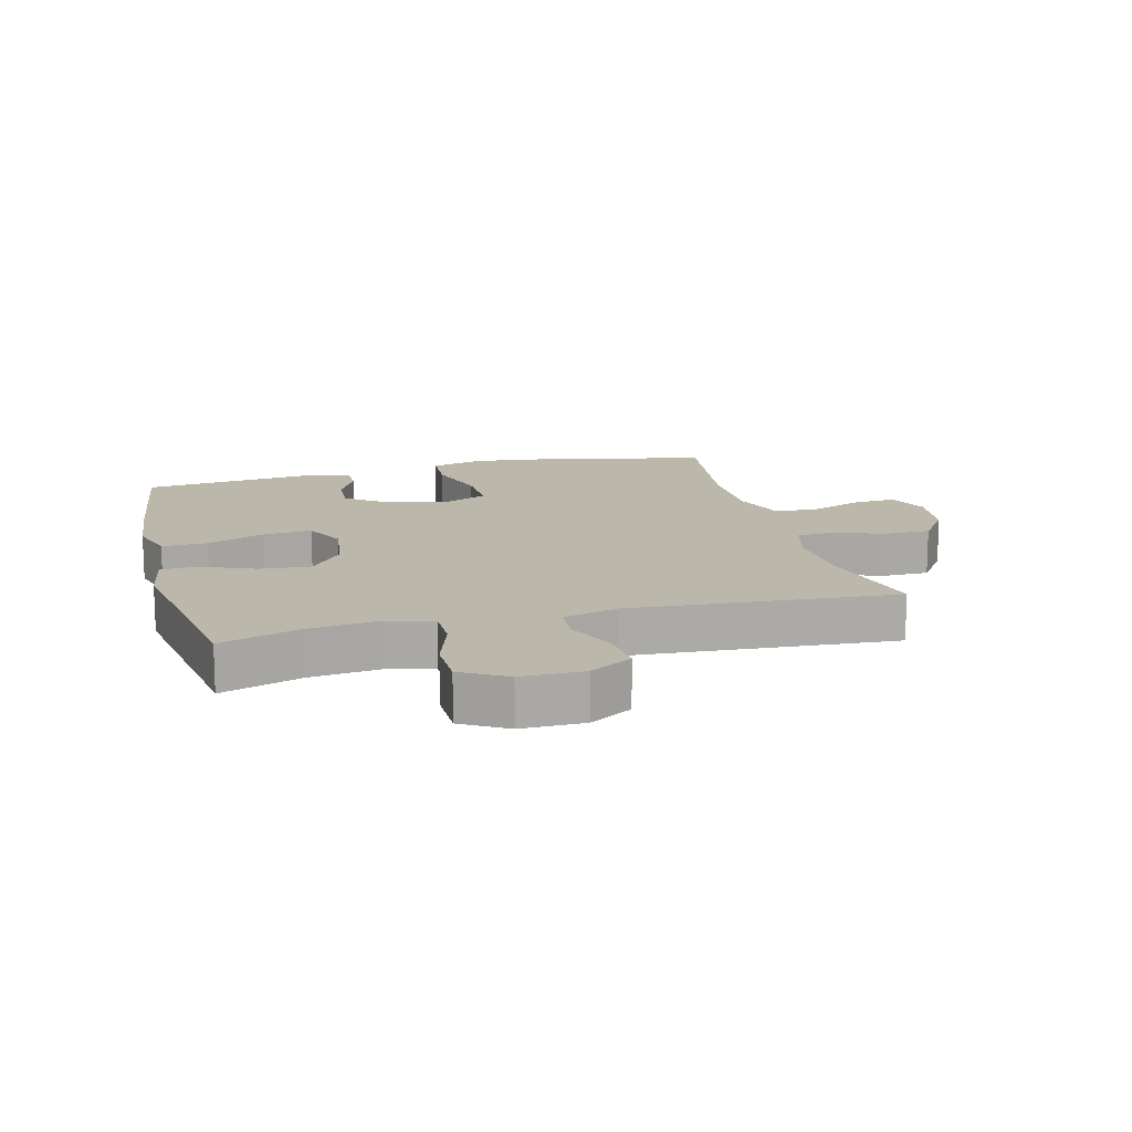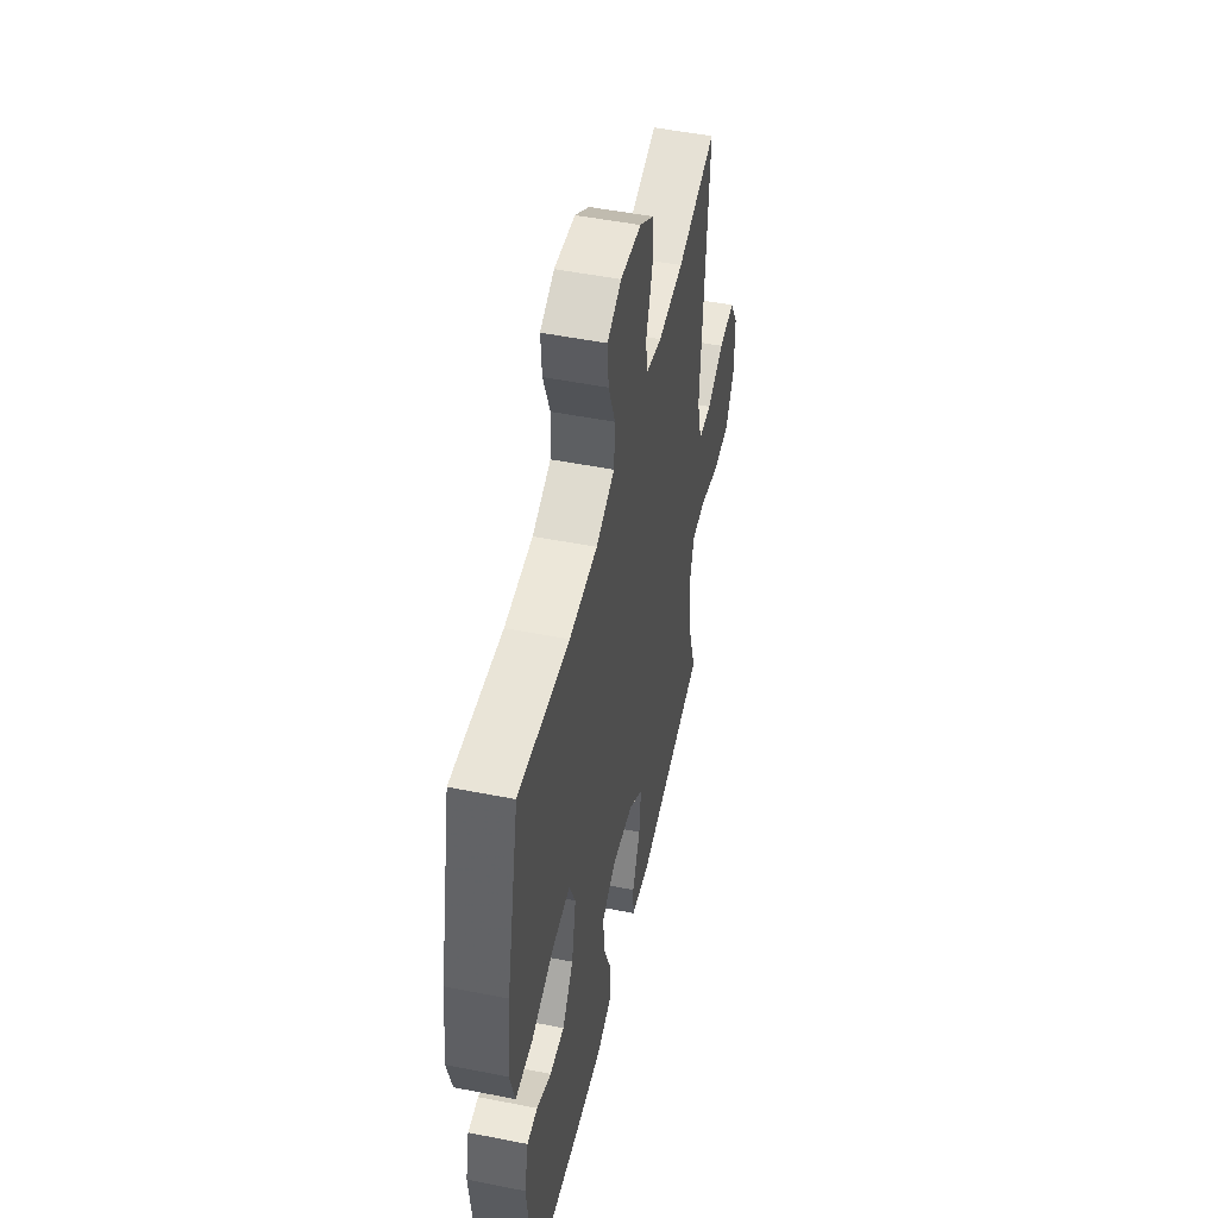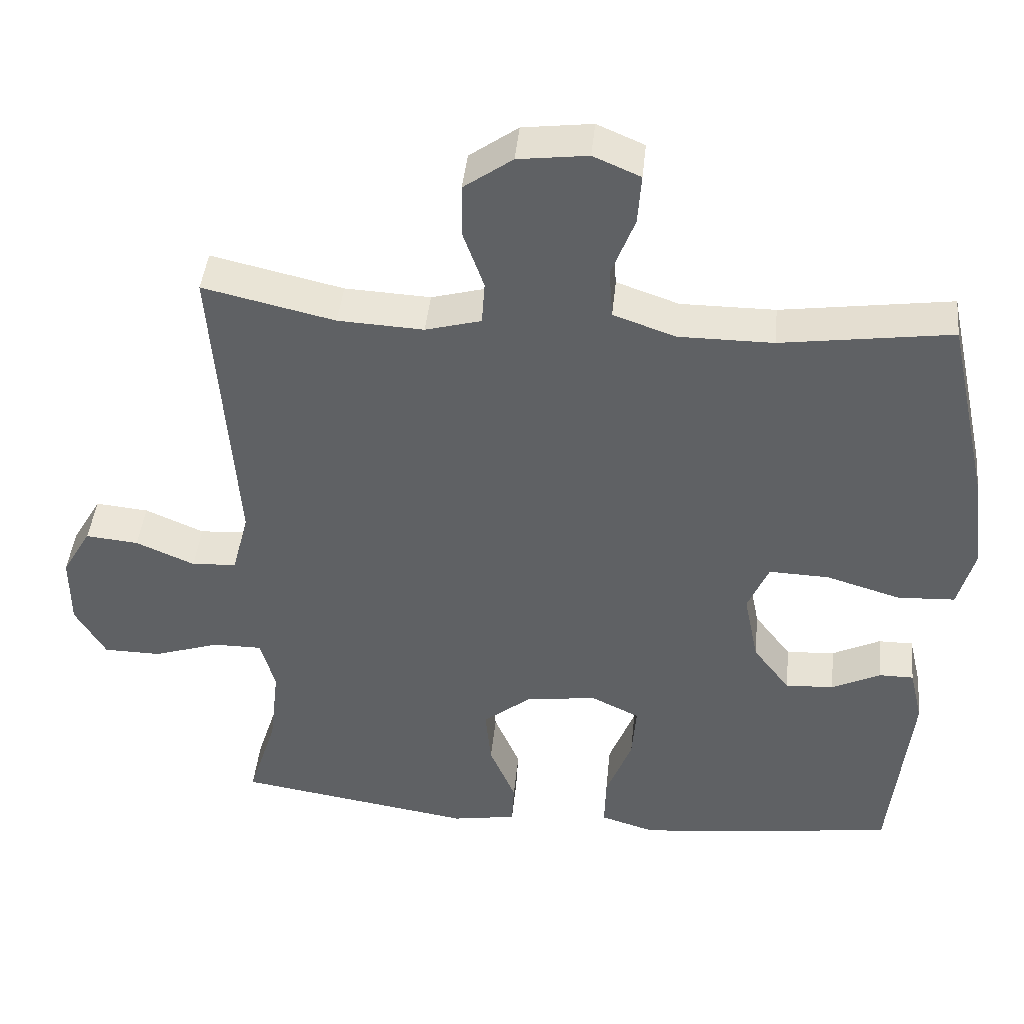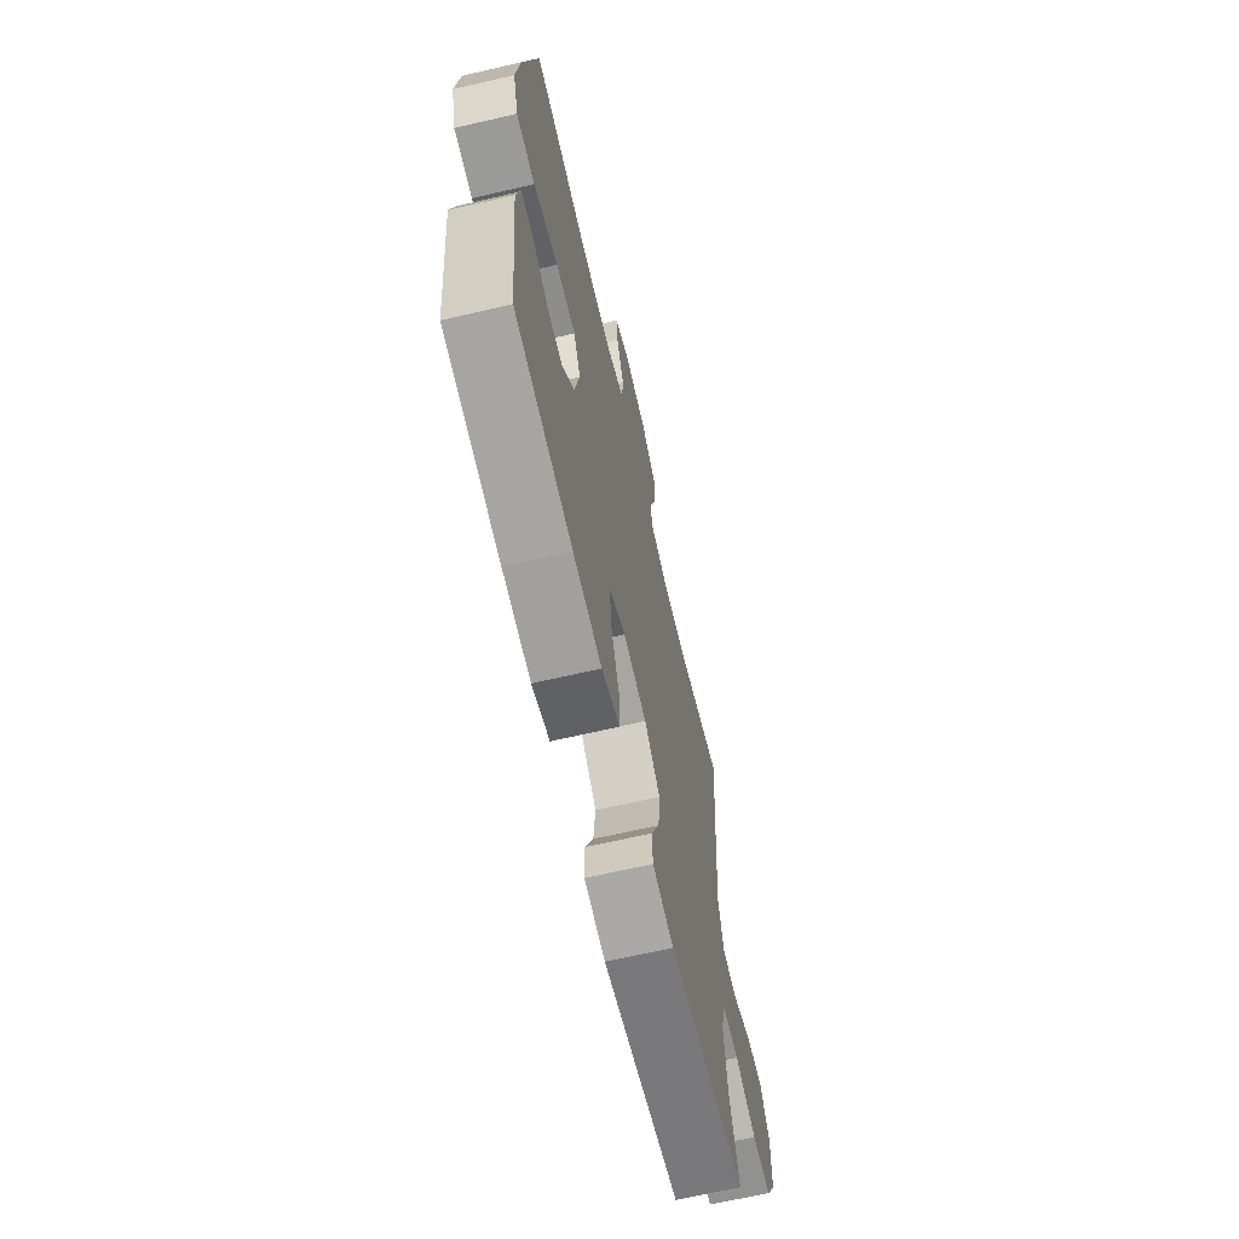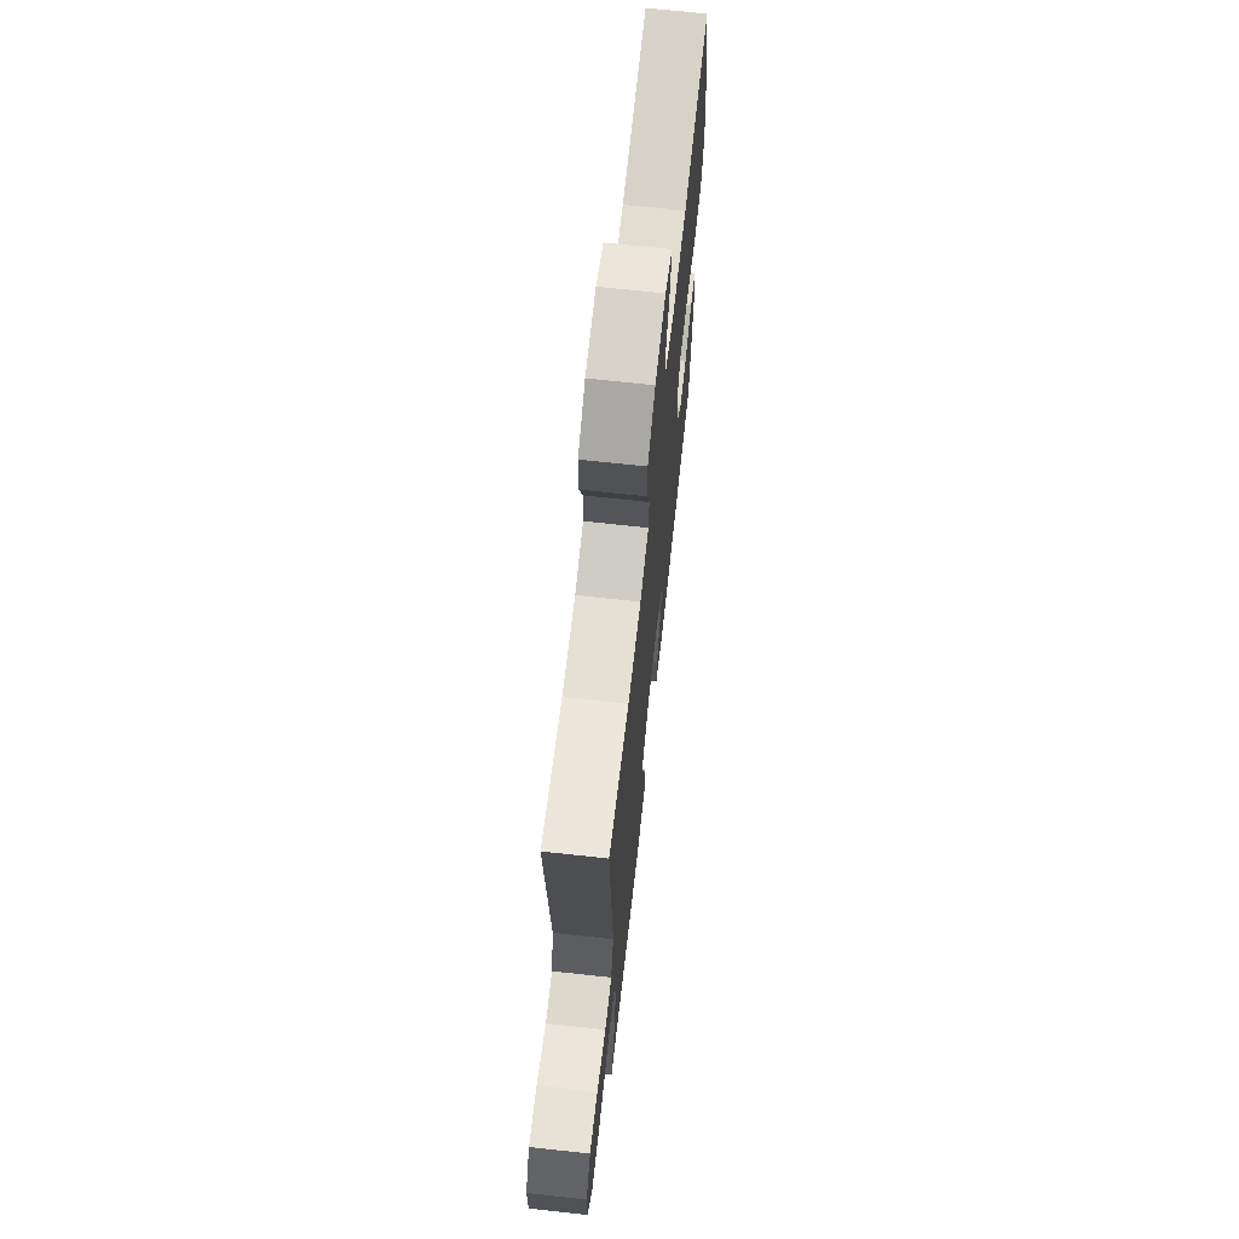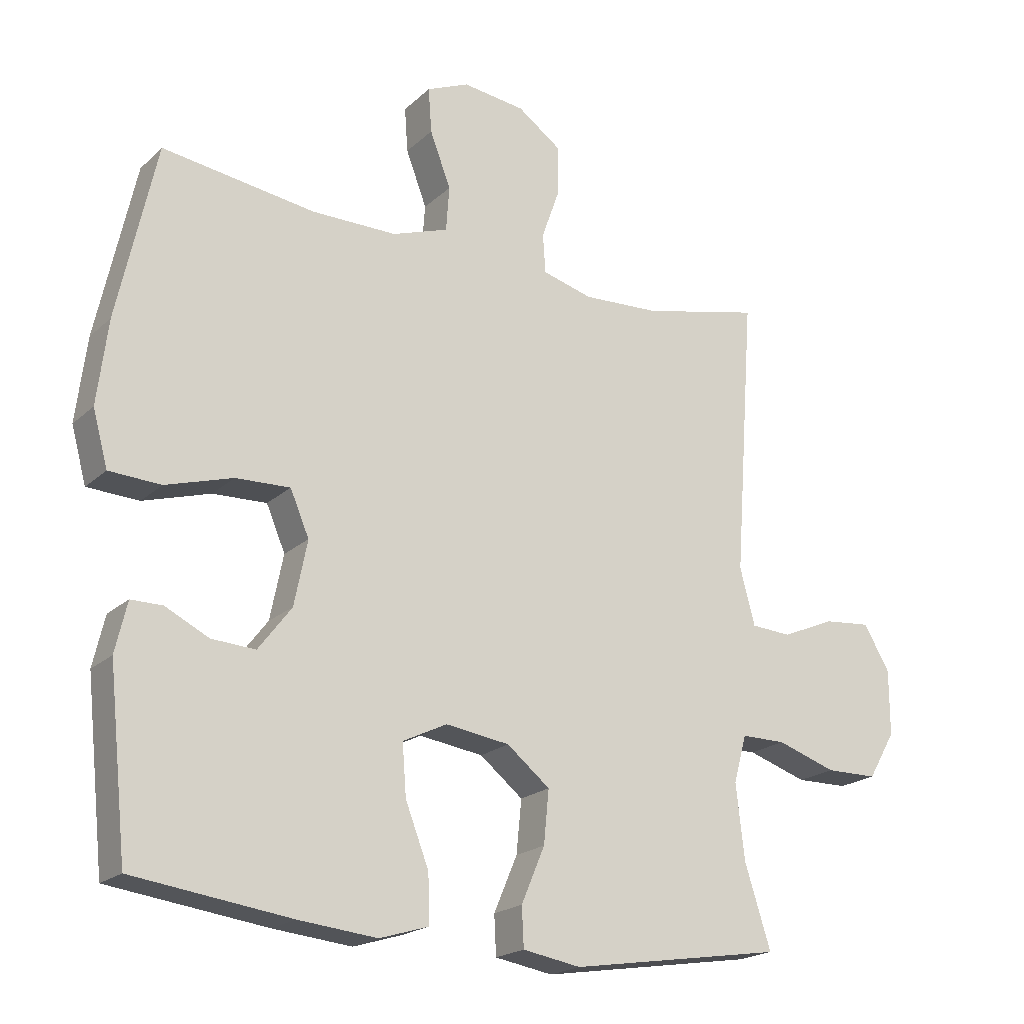
<metadata>
{"format":"obj","ext":"obj","renderer":"f3d","projection":"perspective","resolution":1024,"background":"white","views":[{"elev":14.5,"azim":-104.7,"up":"+Y"},{"elev":50.0,"azim":102.3,"up":"+Z"},{"elev":43.1,"azim":5.7,"up":"+Z"},{"elev":-66.5,"azim":103.1,"up":"+Z"},{"elev":68.9,"azim":-83.7,"up":"+Z"},{"elev":-20.2,"azim":147.7,"up":"+Z"}]}
</metadata>
<code>
v -0.5 0.07 -0.5
v -0.46 0.07 -0.374
v -0.447 0.07 -0.26
v -0.467 0.07 -0.187
v -0.535 0.07 -0.187
v -0.626 0.07 -0.217
v -0.706 0.07 -0.216
v -0.748 0.07 -0.144
v -0.748 0.07 -0.044
v -0.708 0.07 0.024
v -0.635 0.07 0.017
v -0.554 0.07 -0.018
v -0.492 0.07 -0.014
v -0.469 0.07 0.073
v -0.5 0.07 0.5
v -0.318 0.07 0.458
v -0.2 0.07 0.452
v -0.123 0.07 0.473
v -0.119 0.07 0.533
v -0.147 0.07 0.612
v -0.147 0.07 0.687
v -0.08 0.07 0.735
v 0.016 0.07 0.747
v 0.081 0.07 0.719
v 0.076 0.07 0.65
v 0.044 0.07 0.566
v 0.049 0.07 0.497
v 0.135 0.07 0.467
v 0.265 0.07 0.467
v 0.5 0.07 0.5
v 0.559 0.07 0.231
v 0.575 0.07 0.102
v 0.552 0.07 0.018
v 0.473 0.07 0.014
v 0.37 0.07 0.045
v 0.287 0.07 0.048
v 0.258 0.07 -0.02
v 0.278 0.07 -0.119
v 0.329 0.07 -0.186
v 0.396 0.07 -0.182
v 0.463 0.07 -0.149
v 0.511 0.07 -0.149
v 0.529 0.07 -0.226
v 0.5 0.07 -0.5
v 0.259 0.07 -0.532
v 0.139 0.07 -0.544
v 0.064 0.07 -0.521
v 0.066 0.07 -0.448
v 0.102 0.07 -0.355
v 0.108 0.07 -0.277
v 0.04 0.07 -0.244
v -0.058 0.07 -0.258
v -0.124 0.07 -0.311
v -0.116 0.07 -0.392
v -0.08 0.07 -0.477
v -0.083 0.07 -0.537
v -0.172 0.07 -0.552
v -0.5 0 -0.5
v -0.46 0 -0.374
v -0.447 0 -0.26
v -0.467 0 -0.187
v -0.535 0 -0.187
v -0.626 0 -0.217
v -0.706 0 -0.216
v -0.748 0 -0.144
v -0.748 0 -0.044
v -0.708 0 0.024
v -0.635 0 0.017
v -0.554 0 -0.018
v -0.492 0 -0.014
v -0.469 0 0.073
v -0.5 0 0.5
v -0.318 0 0.458
v -0.2 0 0.452
v -0.123 0 0.473
v -0.119 0 0.533
v -0.147 0 0.612
v -0.147 0 0.687
v -0.08 0 0.735
v 0.016 0 0.747
v 0.081 0 0.719
v 0.076 0 0.65
v 0.044 0 0.566
v 0.049 0 0.497
v 0.135 0 0.467
v 0.265 0 0.467
v 0.5 0 0.5
v 0.559 0 0.231
v 0.575 0 0.102
v 0.552 0 0.018
v 0.473 0 0.014
v 0.37 0 0.045
v 0.287 0 0.048
v 0.258 0 -0.02
v 0.278 0 -0.119
v 0.329 0 -0.186
v 0.396 0 -0.182
v 0.463 0 -0.149
v 0.511 0 -0.149
v 0.529 0 -0.226
v 0.5 0 -0.5
v 0.259 0 -0.532
v 0.139 0 -0.544
v 0.064 0 -0.521
v 0.066 0 -0.448
v 0.102 0 -0.355
v 0.108 0 -0.277
v 0.04 0 -0.244
v -0.058 0 -0.258
v -0.124 0 -0.311
v -0.116 0 -0.392
v -0.08 0 -0.477
v -0.083 0 -0.537
v -0.172 0 -0.552
f 54 55 56 57
f 53 54 57 1
f 52 53 1 2
f 46 47 48 49
f 46 49 50
f 45 46 50
f 44 45 50
f 43 44 50
f 40 41 42 43
f 39 40 43 50
f 38 39 50 51
f 32 33 34 35
f 32 35 36
f 29 30 31 32
f 28 29 32 36
f 27 28 36 37
f 23 24 25 26
f 23 26 27
f 22 23 27
f 19 20 21 22
f 18 19 22 27
f 17 18 27 37
f 14 15 16
f 13 14 16 17
f 9 10 11 12
f 9 12 13
f 8 9 13
f 5 6 7 8
f 4 5 8 13
f 3 4 13 17
f 52 2 3 17
f 38 51 52
f 17 37 38 52
f 114 113 112 111
f 58 114 111 110
f 59 58 110 109
f 106 105 104 103
f 107 106 103
f 107 103 102
f 107 102 101
f 107 101 100
f 100 99 98 97
f 107 100 97 96
f 108 107 96 95
f 92 91 90 89
f 93 92 89
f 89 88 87 86
f 93 89 86 85
f 94 93 85 84
f 83 82 81 80
f 84 83 80
f 84 80 79
f 79 78 77 76
f 84 79 76 75
f 94 84 75 74
f 73 72 71
f 74 73 71 70
f 69 68 67 66
f 70 69 66
f 70 66 65
f 65 64 63 62
f 70 65 62 61
f 74 70 61 60
f 74 60 59 109
f 109 108 95
f 109 95 94 74
f 1 58 59 2
f 2 59 60 3
f 3 60 61 4
f 4 61 62 5
f 5 62 63 6
f 6 63 64 7
f 7 64 65 8
f 8 65 66 9
f 9 66 67 10
f 10 67 68 11
f 11 68 69 12
f 12 69 70 13
f 13 70 71 14
f 14 71 72 15
f 15 72 73 16
f 16 73 74 17
f 17 74 75 18
f 18 75 76 19
f 19 76 77 20
f 20 77 78 21
f 21 78 79 22
f 22 79 80 23
f 23 80 81 24
f 24 81 82 25
f 25 82 83 26
f 26 83 84 27
f 27 84 85 28
f 28 85 86 29
f 29 86 87 30
f 30 87 88 31
f 31 88 89 32
f 32 89 90 33
f 33 90 91 34
f 34 91 92 35
f 35 92 93 36
f 36 93 94 37
f 37 94 95 38
f 38 95 96 39
f 39 96 97 40
f 40 97 98 41
f 41 98 99 42
f 42 99 100 43
f 43 100 101 44
f 44 101 102 45
f 45 102 103 46
f 46 103 104 47
f 47 104 105 48
f 48 105 106 49
f 49 106 107 50
f 50 107 108 51
f 51 108 109 52
f 52 109 110 53
f 53 110 111 54
f 54 111 112 55
f 55 112 113 56
f 56 113 114 57
f 57 114 58 1

</code>
